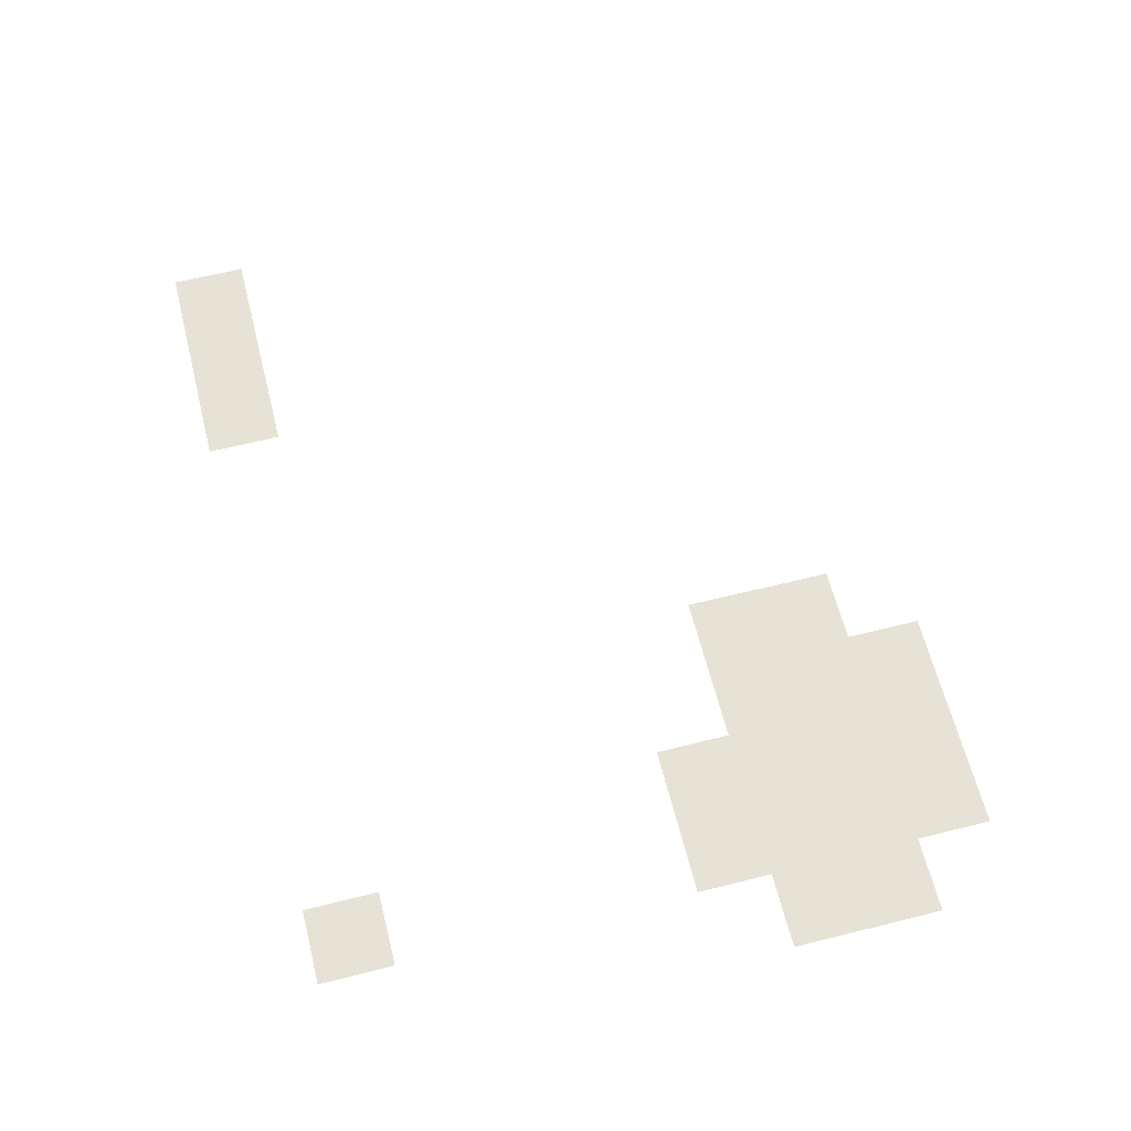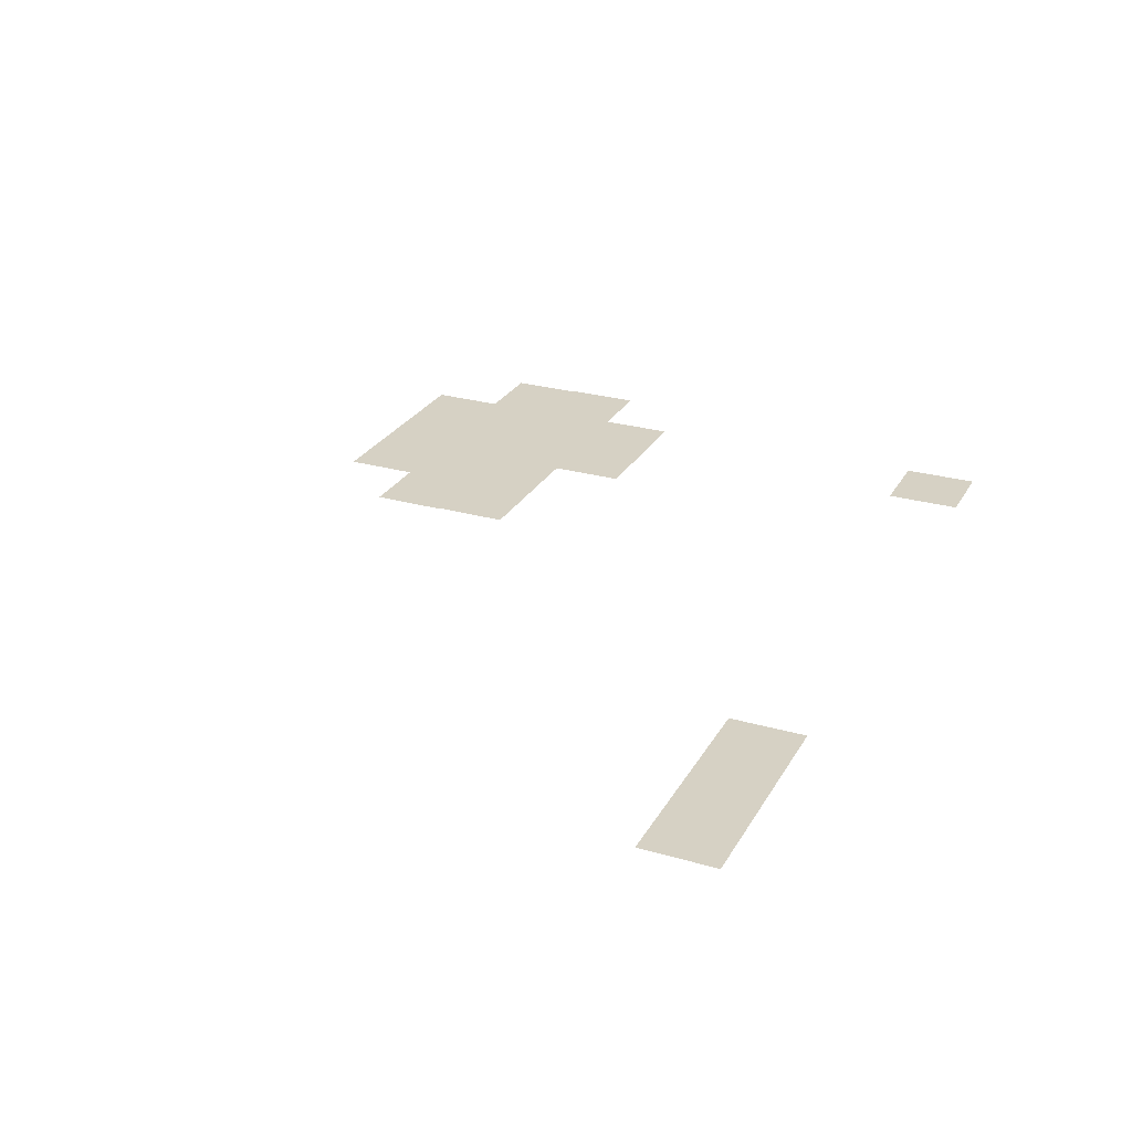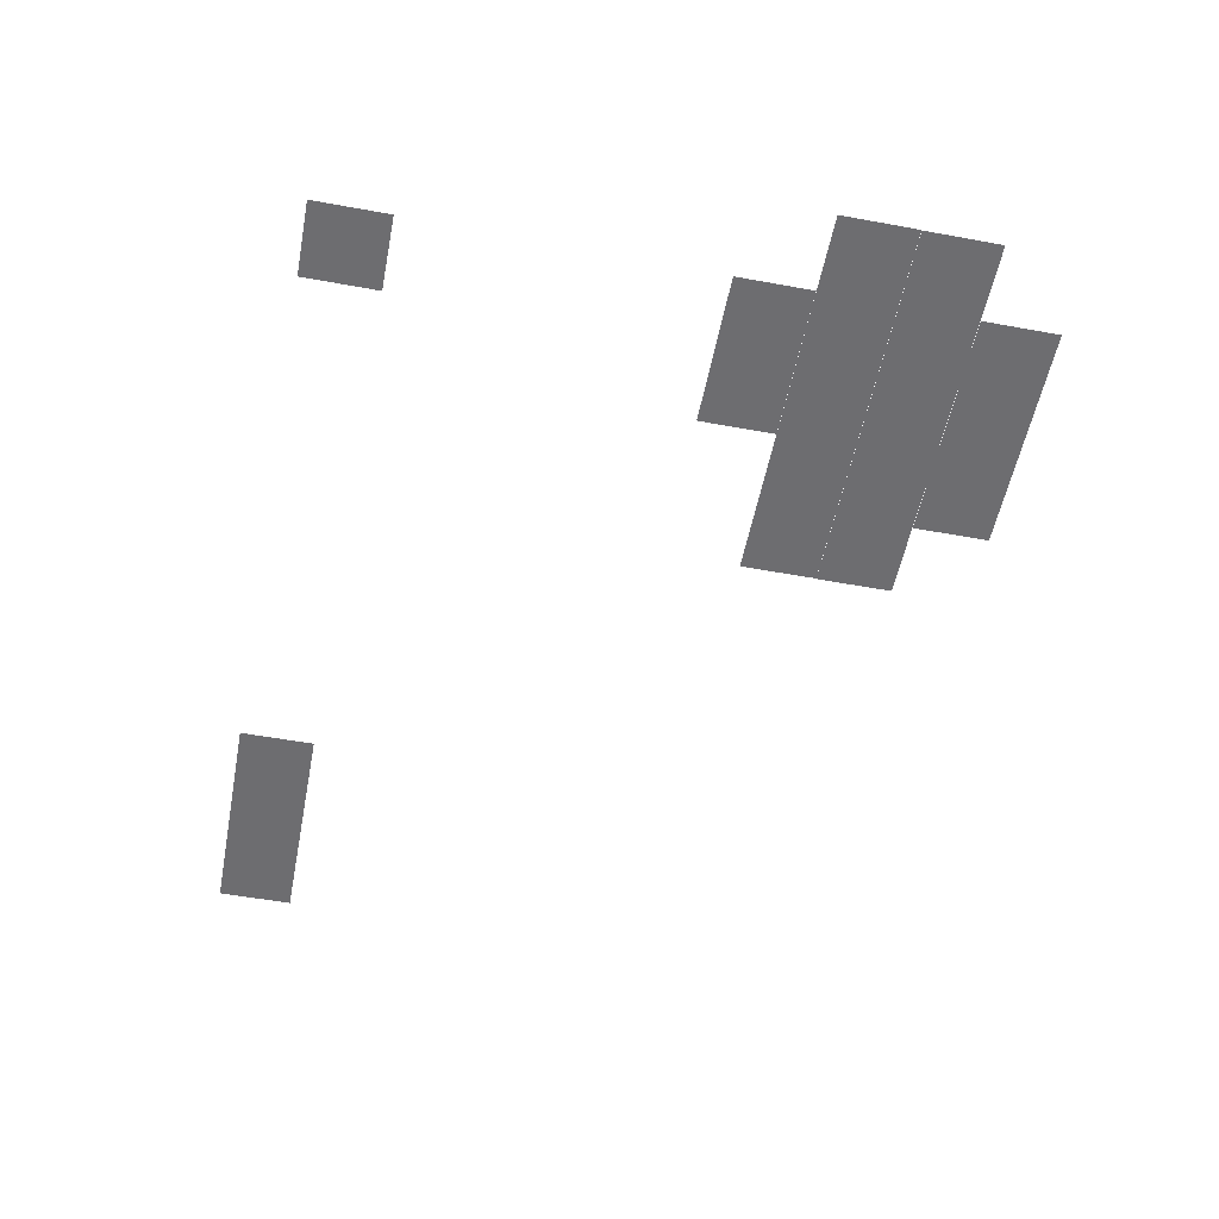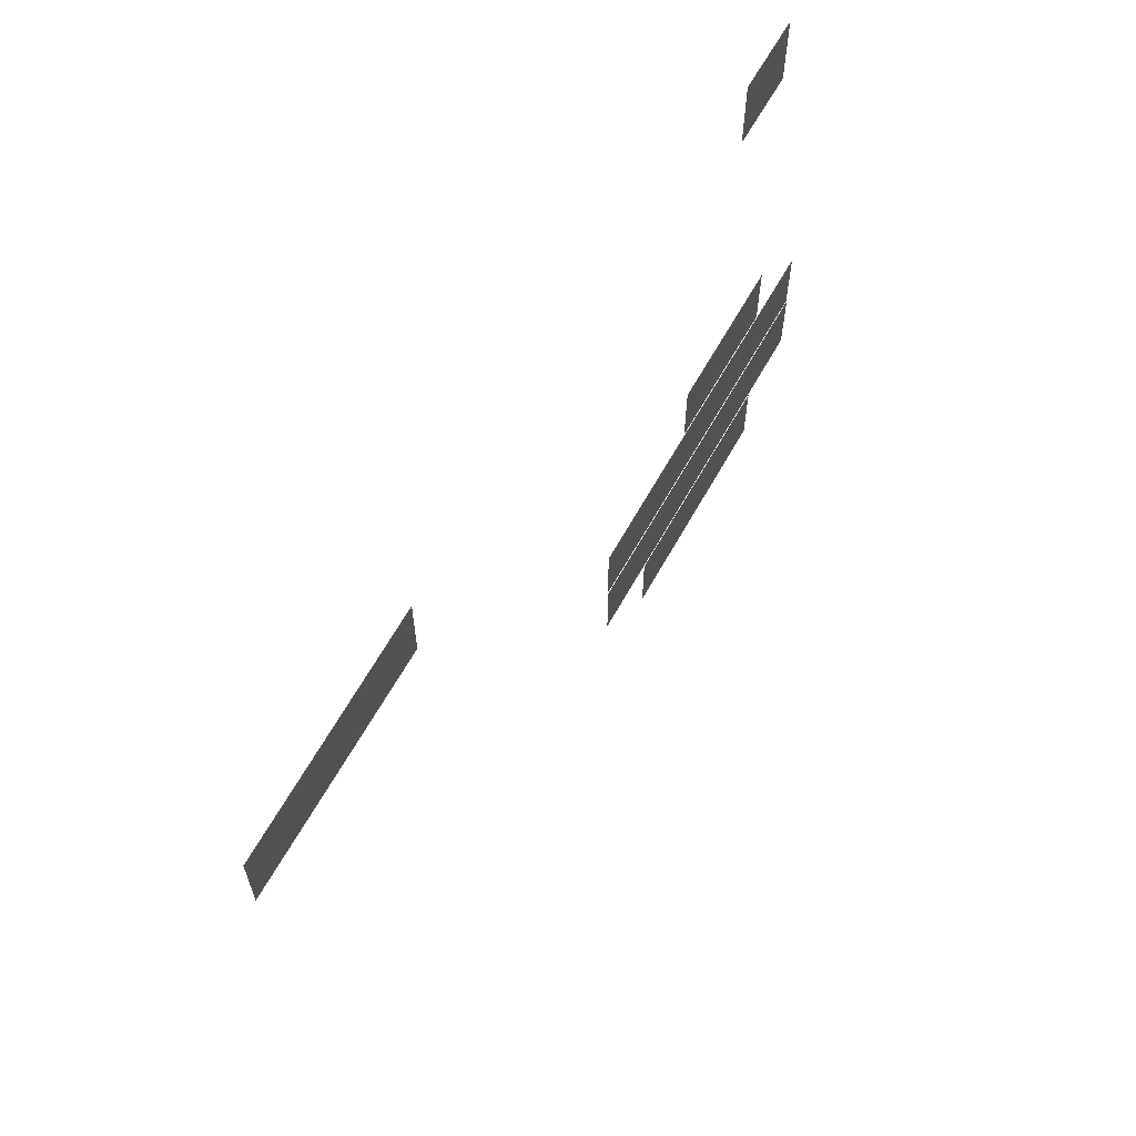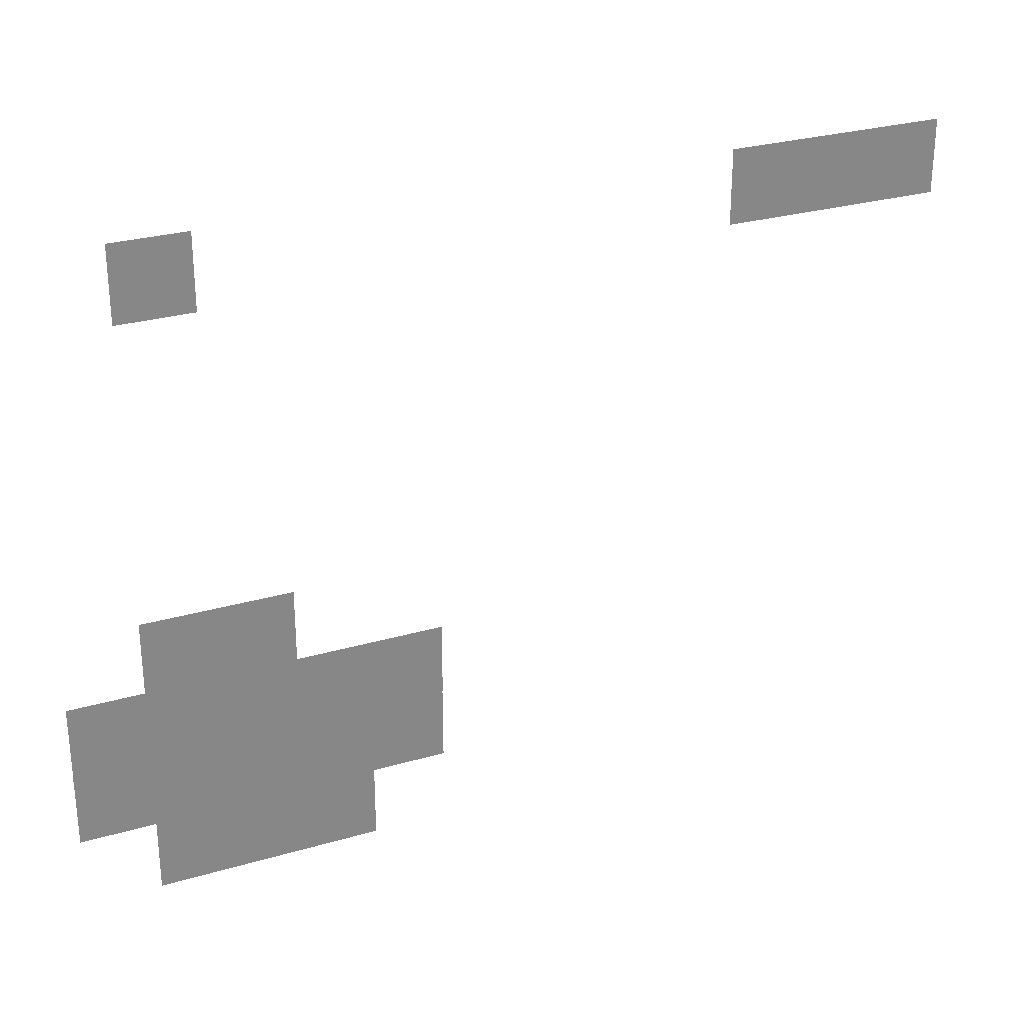
<metadata>
{"format":"obj","ext":"obj","renderer":"f3d","projection":"perspective","resolution":1024,"background":"white","views":[{"elev":63.4,"azim":-104.2,"up":"+Z"},{"elev":26.9,"azim":114.0,"up":"+Z"},{"elev":-54.1,"azim":-101.0,"up":"+Z"},{"elev":64.0,"azim":119.2,"up":"+Y"},{"elev":28.1,"azim":-23.8,"up":"+Y"}]}
</metadata>
<code>
v -4 -1 -0.01
v -5 -1 -0.01
v -5 0 -0.01
v -4 0 -0.01
v -5 -1 -0.01
v -6 -1 -0.01
v -6 0 -0.01
v -5 0 -0.01
v -6 -1 -0.01
v -7 -1 -0.01
v -7 0 -0.01
v -6 0 -0.01
v -14 -1 -0.01
v -15 -1 -0.01
v -15 0 -0.01
v -14 0 -0.01
v -13 -6 -0.06
v -14 -6 -0.06
v -14 -5 -0.06
v -13 -5 -0.06
v -14 -6 -0.06
v -15 -6 -0.06
v -15 -5 -0.06
v -14 -5 -0.06
v -11 -7 -0.07
v -12 -7 -0.07
v -12 -6 -0.07
v -11 -6 -0.07
v -12 -7 -0.07
v -13 -7 -0.07
v -13 -6 -0.07
v -12 -6 -0.07
v -13 -7 -0.07
v -14 -7 -0.07
v -14 -6 -0.07
v -13 -6 -0.07
v -14 -7 -0.07
v -15 -7 -0.07
v -15 -6 -0.07
v -14 -6 -0.07
v -15 -7 -0.07
v -16 -7 -0.07
v -16 -6 -0.07
v -15 -6 -0.07
v -11 -8 -0.08
v -12 -8 -0.08
v -12 -7 -0.08
v -11 -7 -0.08
v -12 -8 -0.08
v -13 -8 -0.08
v -13 -7 -0.08
v -12 -7 -0.08
v -13 -8 -0.08
v -14 -8 -0.08
v -14 -7 -0.08
v -13 -7 -0.08
v -14 -8 -0.08
v -15 -8 -0.08
v -15 -7 -0.08
v -14 -7 -0.08
v -15 -8 -0.08
v -16 -8 -0.08
v -16 -7 -0.08
v -15 -7 -0.08
v -12 -9 -0.09
v -13 -9 -0.09
v -13 -8 -0.09
v -12 -8 -0.09
v -13 -9 -0.09
v -14 -9 -0.09
v -14 -8 -0.09
v -13 -8 -0.09
v -14 -9 -0.09
v -15 -9 -0.09
v -15 -8 -0.09
v -14 -8 -0.09
g sunrise_mesh_0041
f 1 2 3 4
f 5 6 7 8
f 9 10 11 12
f 13 14 15 16
f 17 18 19 20
f 21 22 23 24
f 25 26 27 28
f 29 30 31 32
f 33 34 35 36
f 37 38 39 40
f 41 42 43 44
f 45 46 47 48
f 49 50 51 52
f 53 54 55 56
f 57 58 59 60
f 61 62 63 64
f 65 66 67 68
f 69 70 71 72
f 73 74 75 76

</code>
